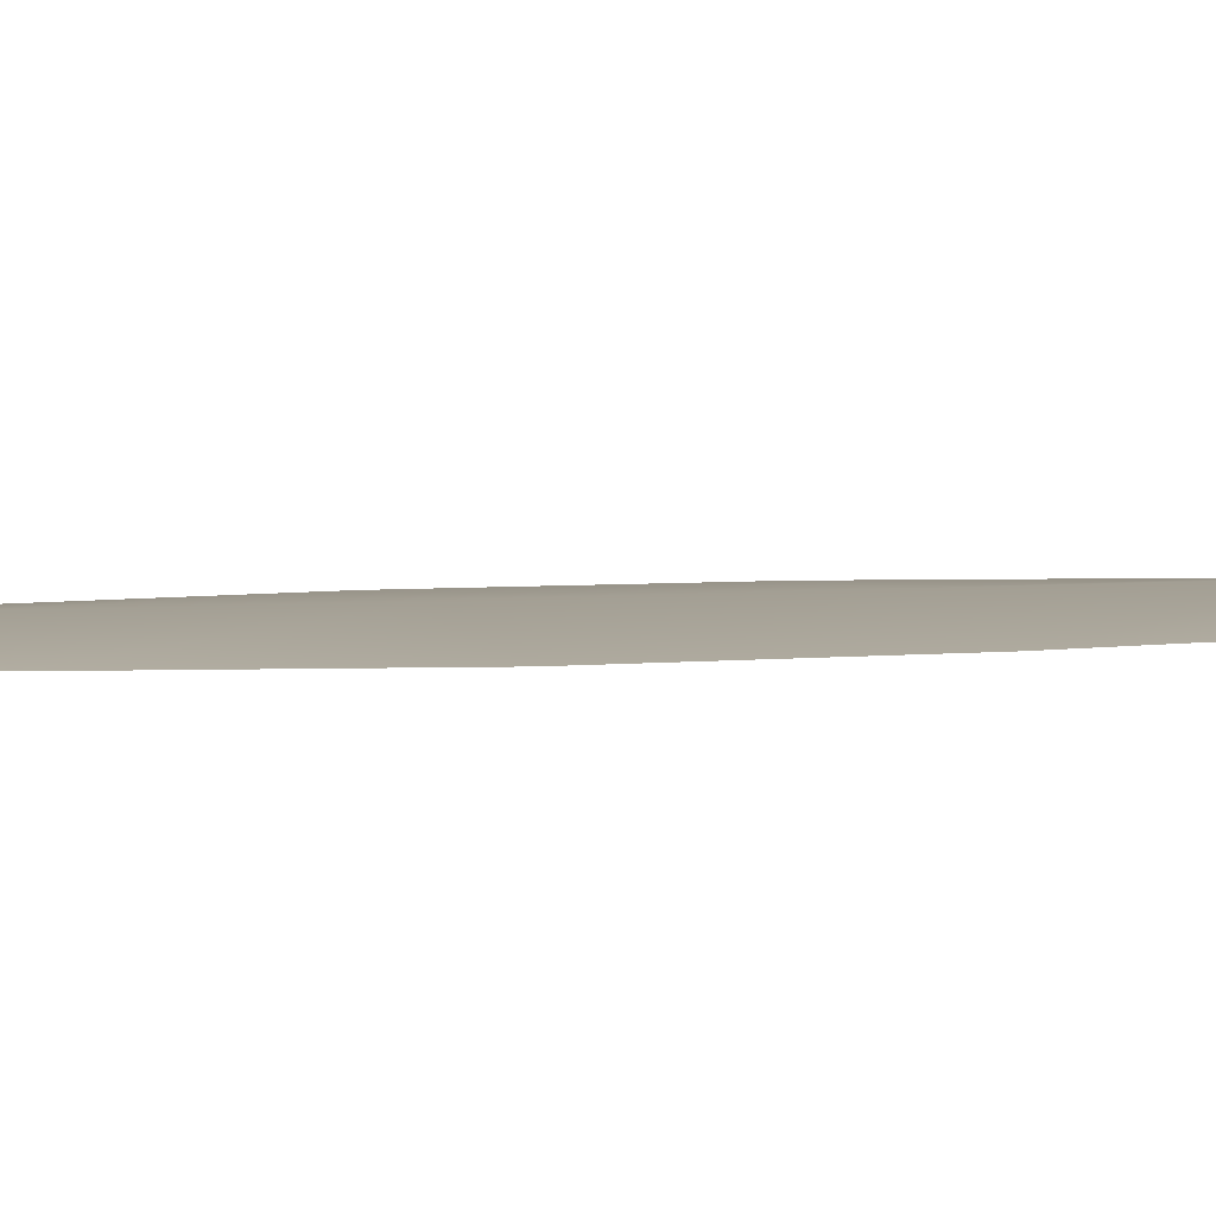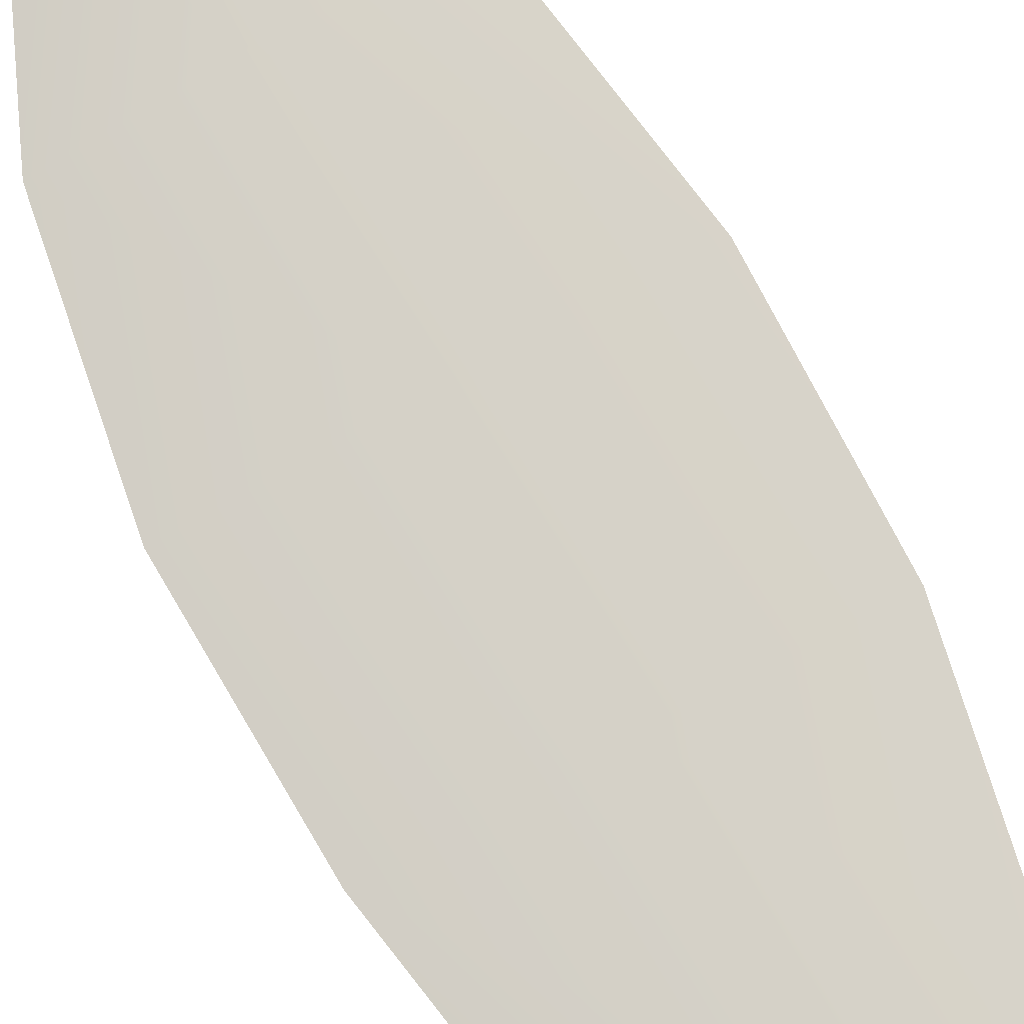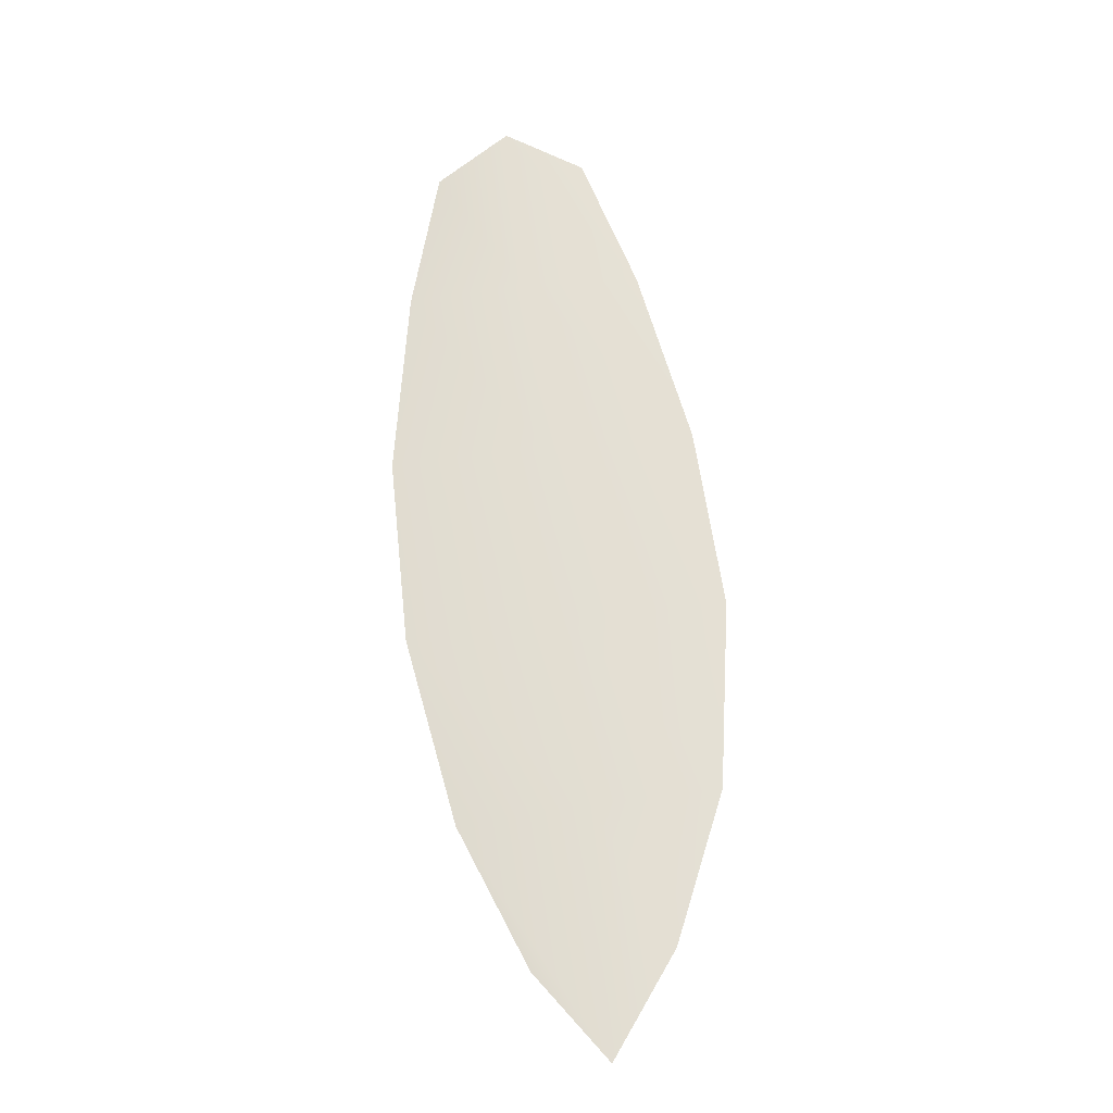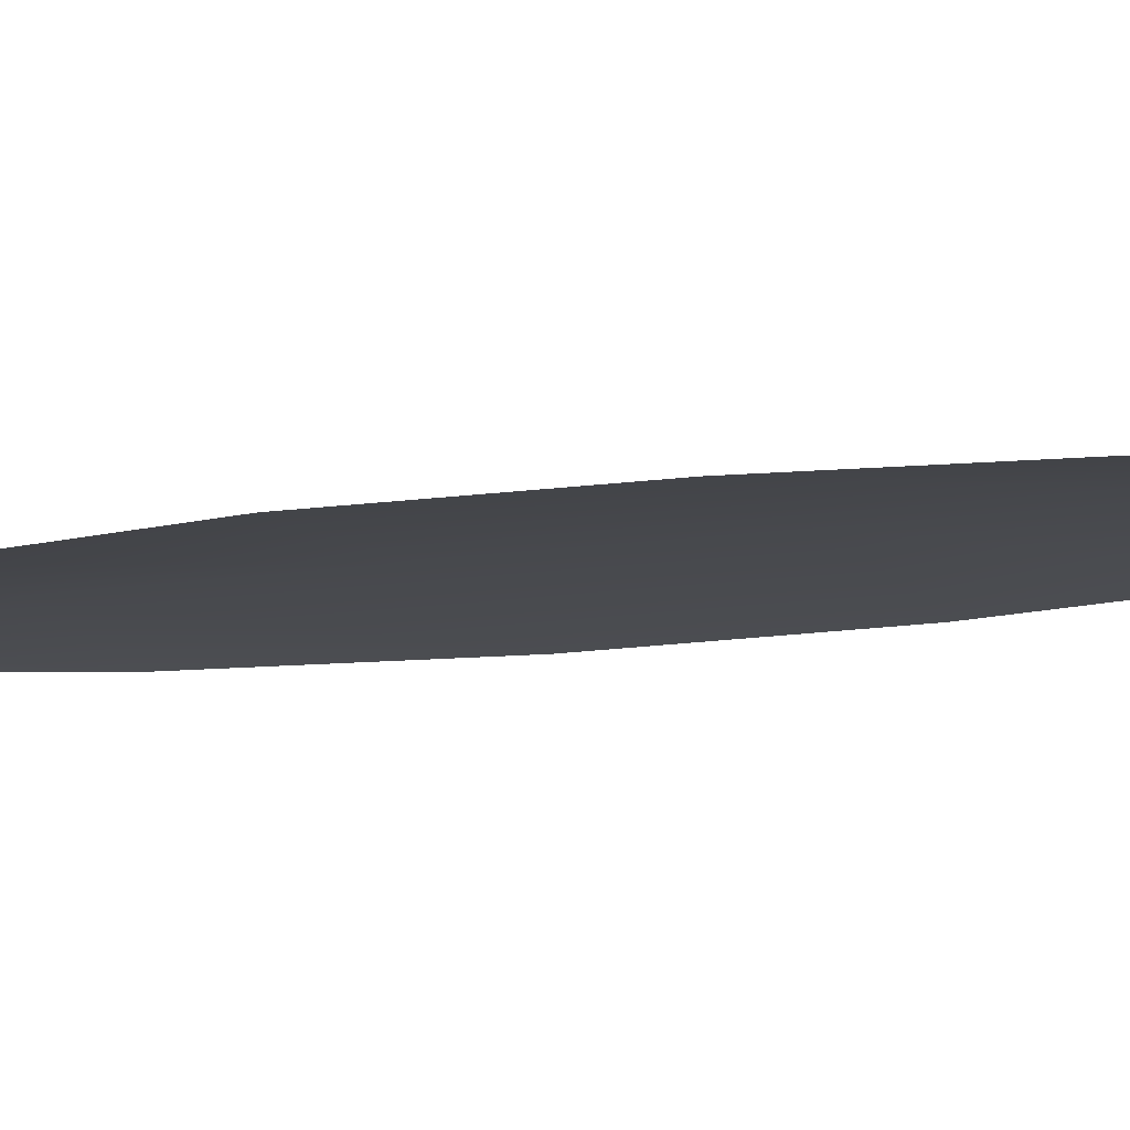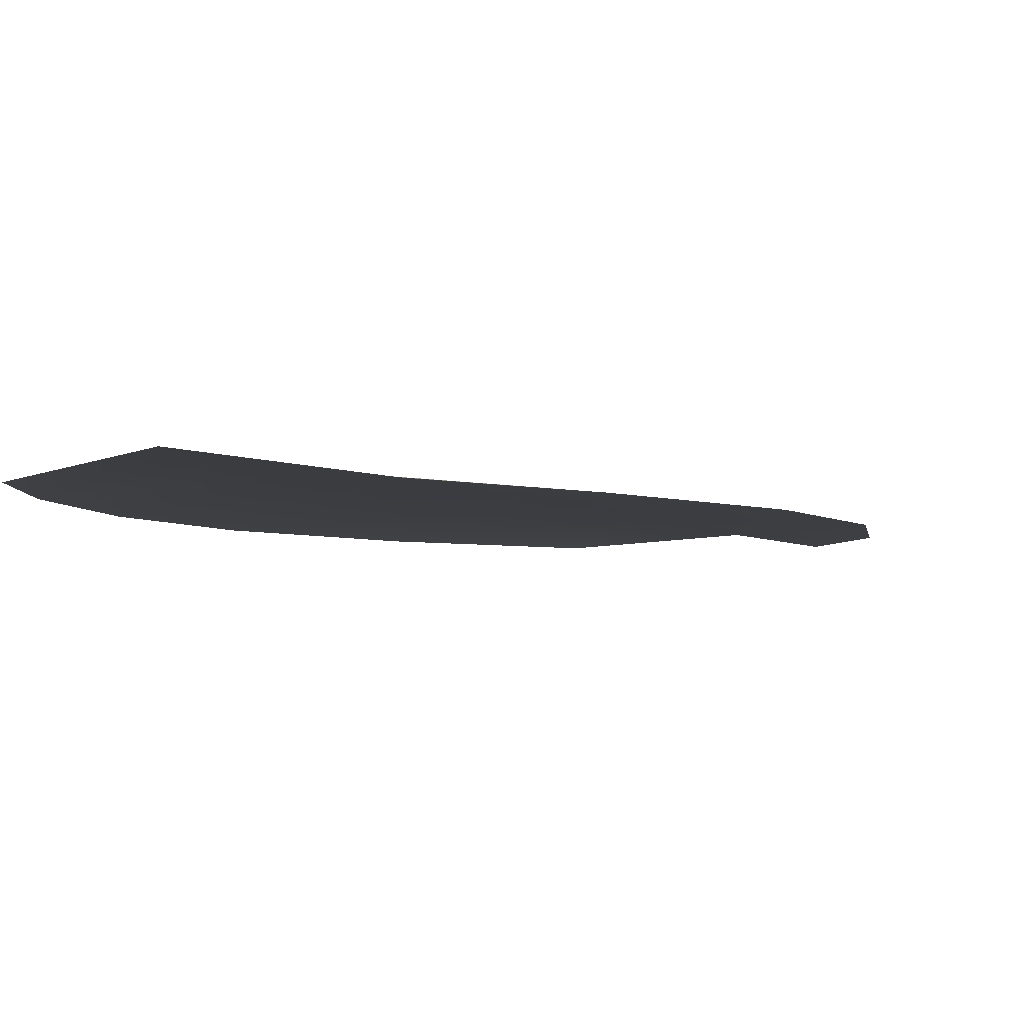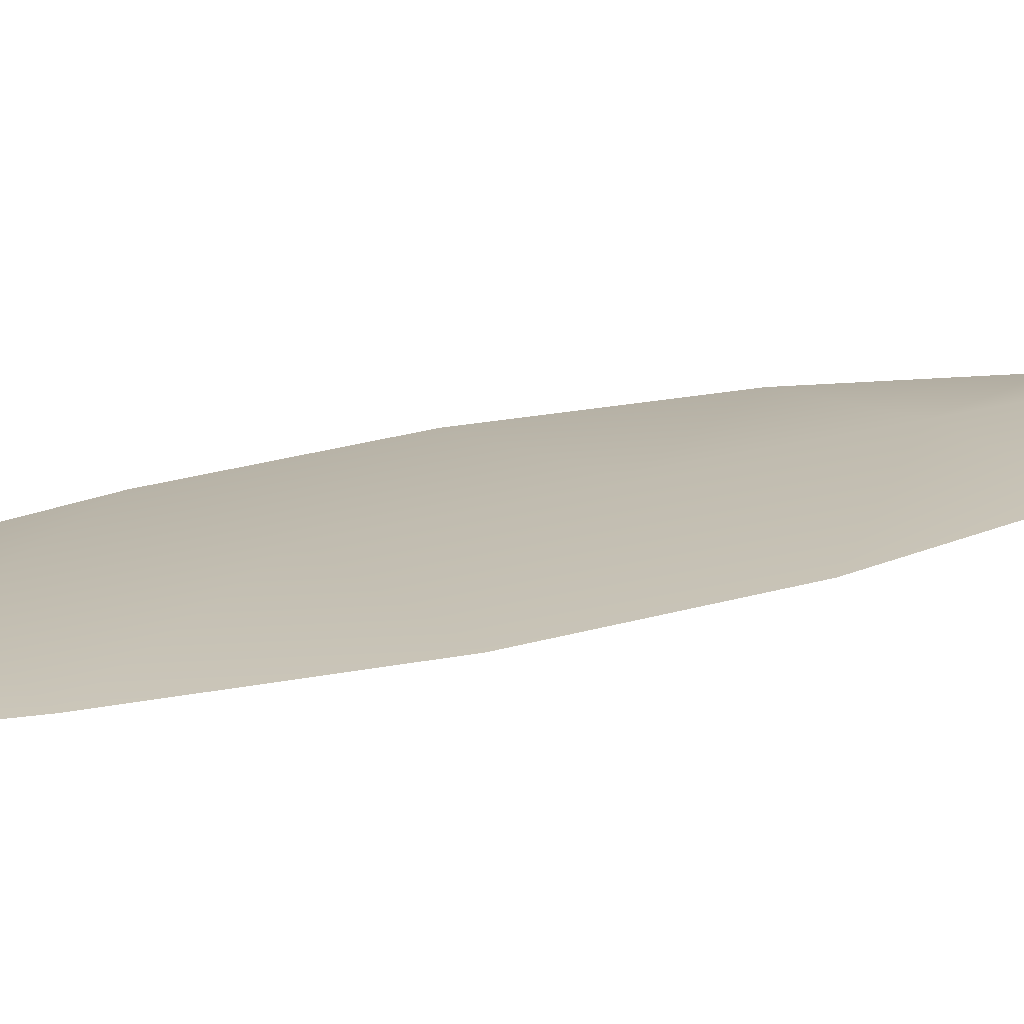
<metadata>
{"format":"obj","ext":"obj","renderer":"f3d","projection":"perspective","resolution":1024,"background":"white","views":[{"elev":5.4,"azim":82.0,"up":"+Z"},{"elev":78.9,"azim":158.2,"up":"+Z"},{"elev":-23.2,"azim":1.1,"up":"+Y"},{"elev":-12.2,"azim":118.5,"up":"+Z"},{"elev":-2.2,"azim":-159.0,"up":"+Z"},{"elev":16.3,"azim":-118.6,"up":"+Z"}]}
</metadata>
<code>
o feather_flight_secondary_007
v 0.1676 0.2445 0.0455
v 0.1597 0.2436 0.0455
v 0.1719 0.2005 0.0455
v 0.165 0.1994 0.0455
v 0.1634 0.2463 0.04602
v 0.1688 0.195 0.04602
v 0.1706 0.2372 0.0455
v 0.1734 0.2277 0.0455
v 0.1749 0.2181 0.0455
v 0.1744 0.2083 0.0455
v 0.1613 0.2065 0.0455
v 0.1586 0.2162 0.0455
v 0.1576 0.226 0.0455
v 0.1583 0.2359 0.0455
v 0.1644 0.2366 0.04602
v 0.1655 0.2268 0.04602
v 0.1668 0.2171 0.04602
v 0.1679 0.2074 0.04602
f 18 10 3 6
f 11 18 6 4
f 5 1 7 15
f 15 7 8 16
f 16 8 9 17
f 17 9 10 18
f 2 5 15 14
f 14 15 16 13
f 13 16 17 12
f 12 17 18 11

</code>
